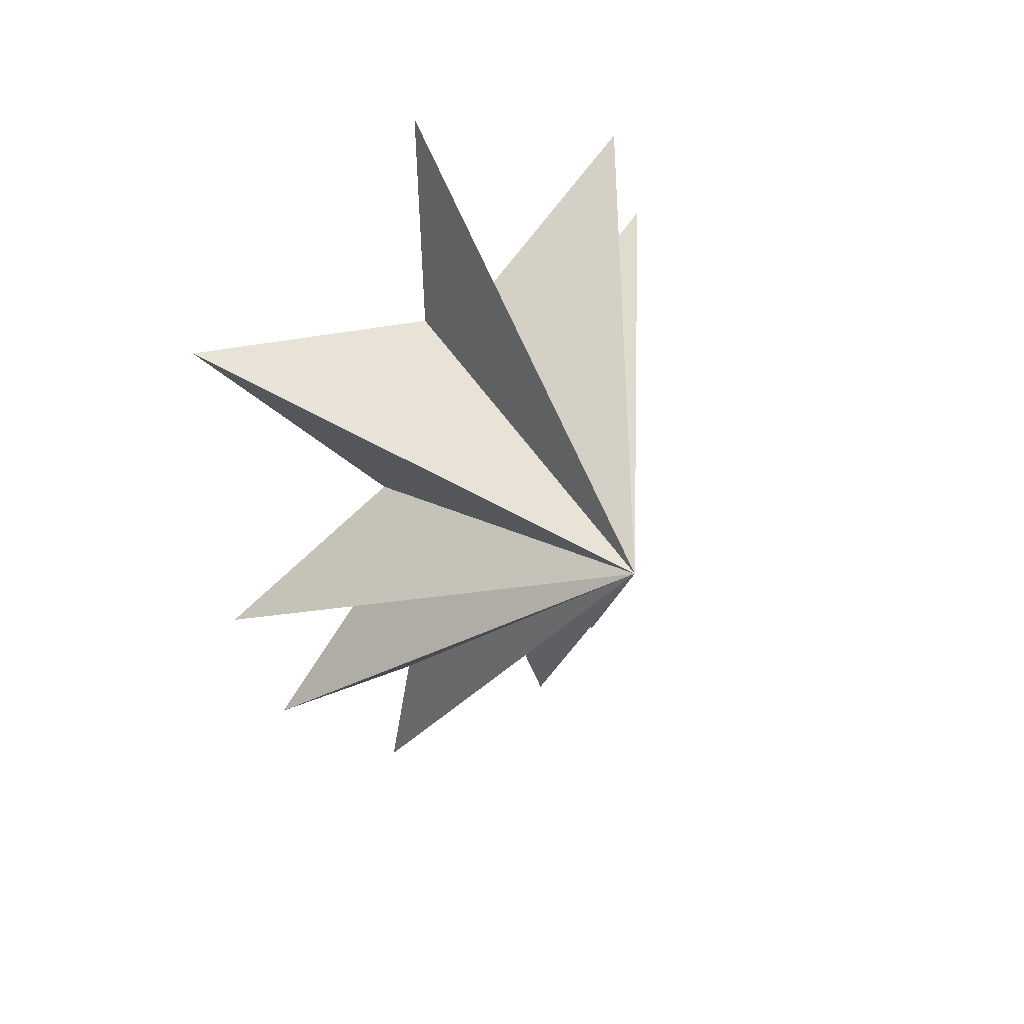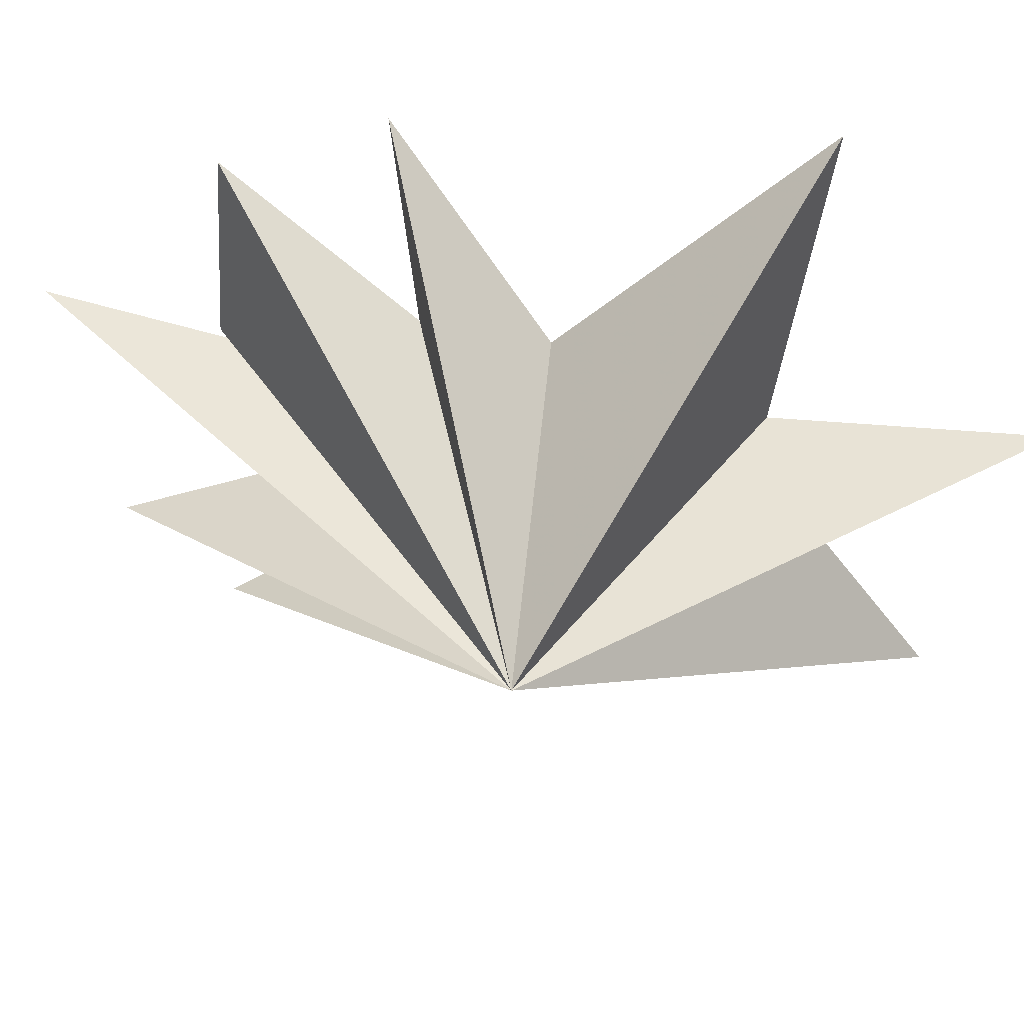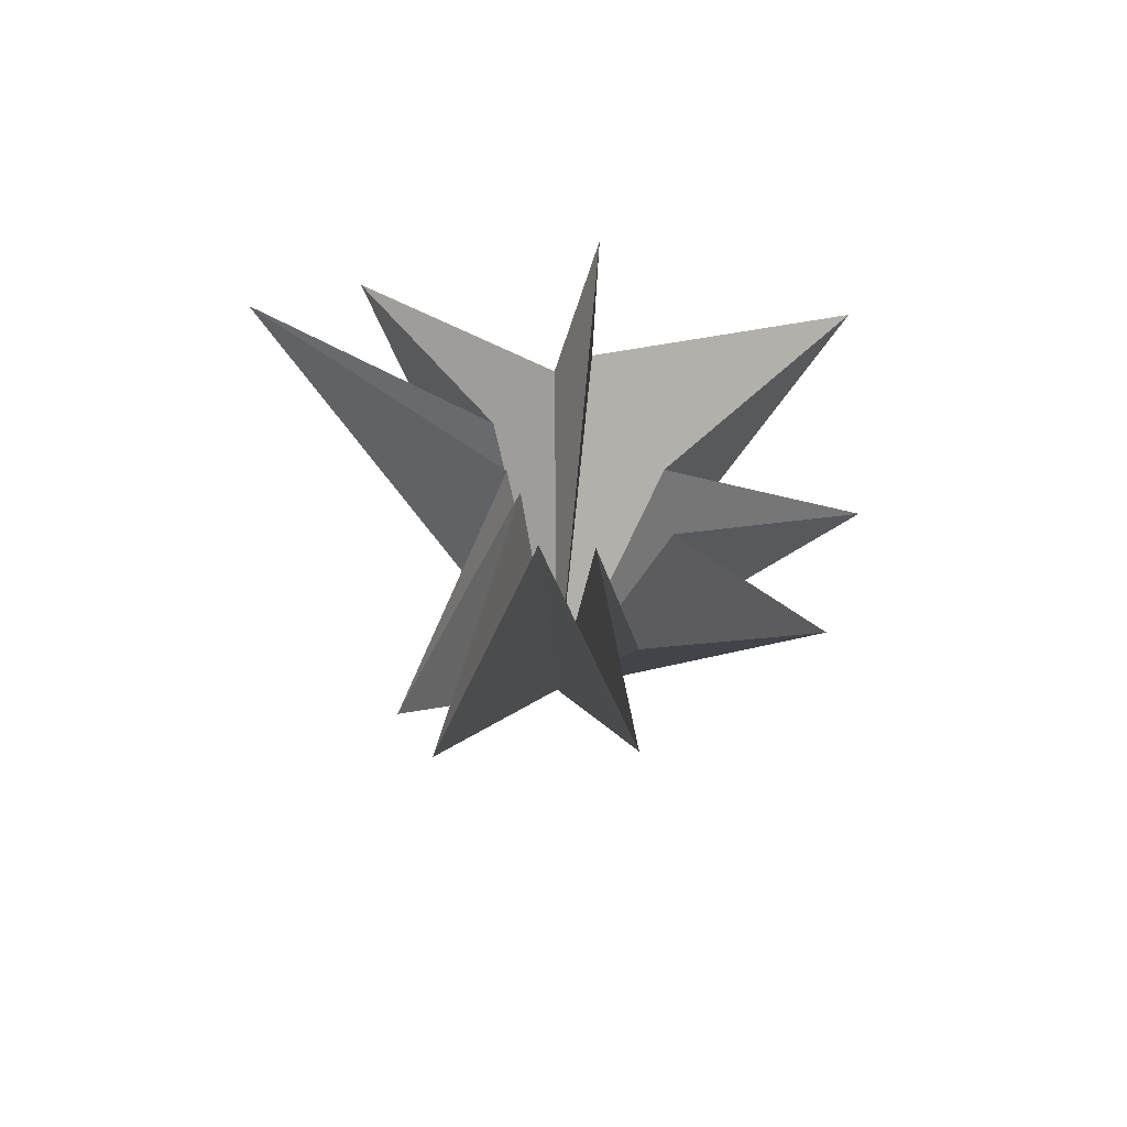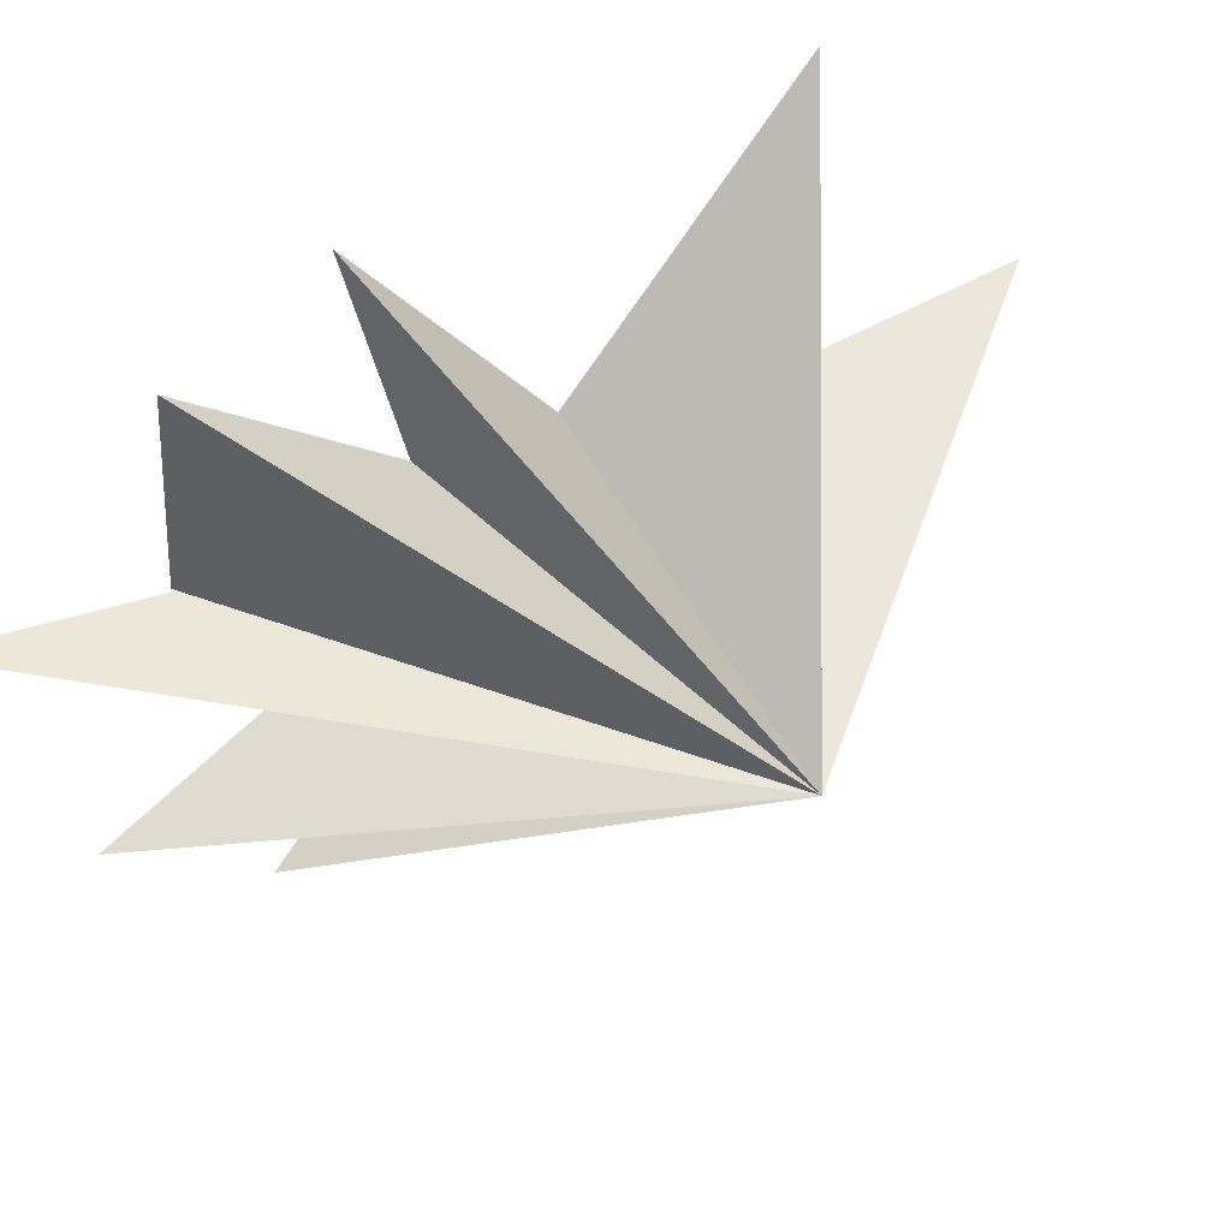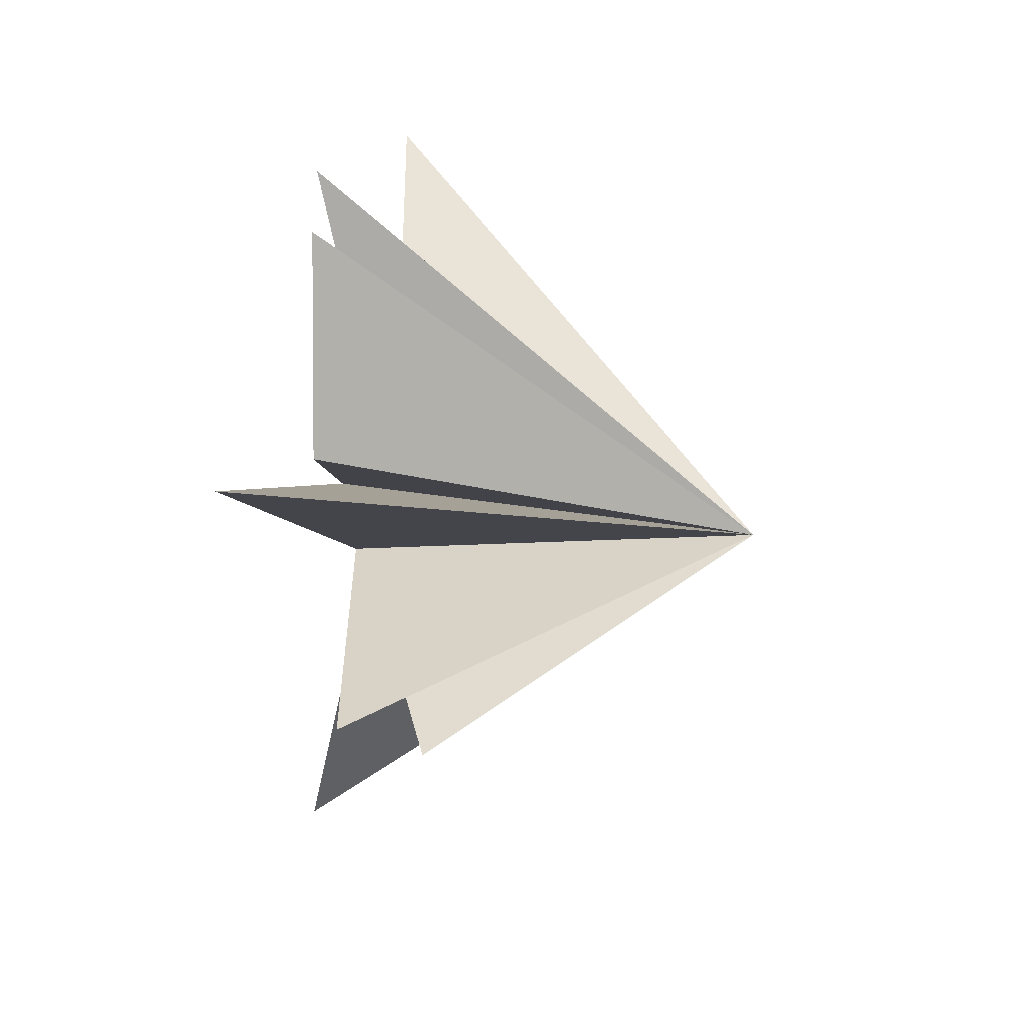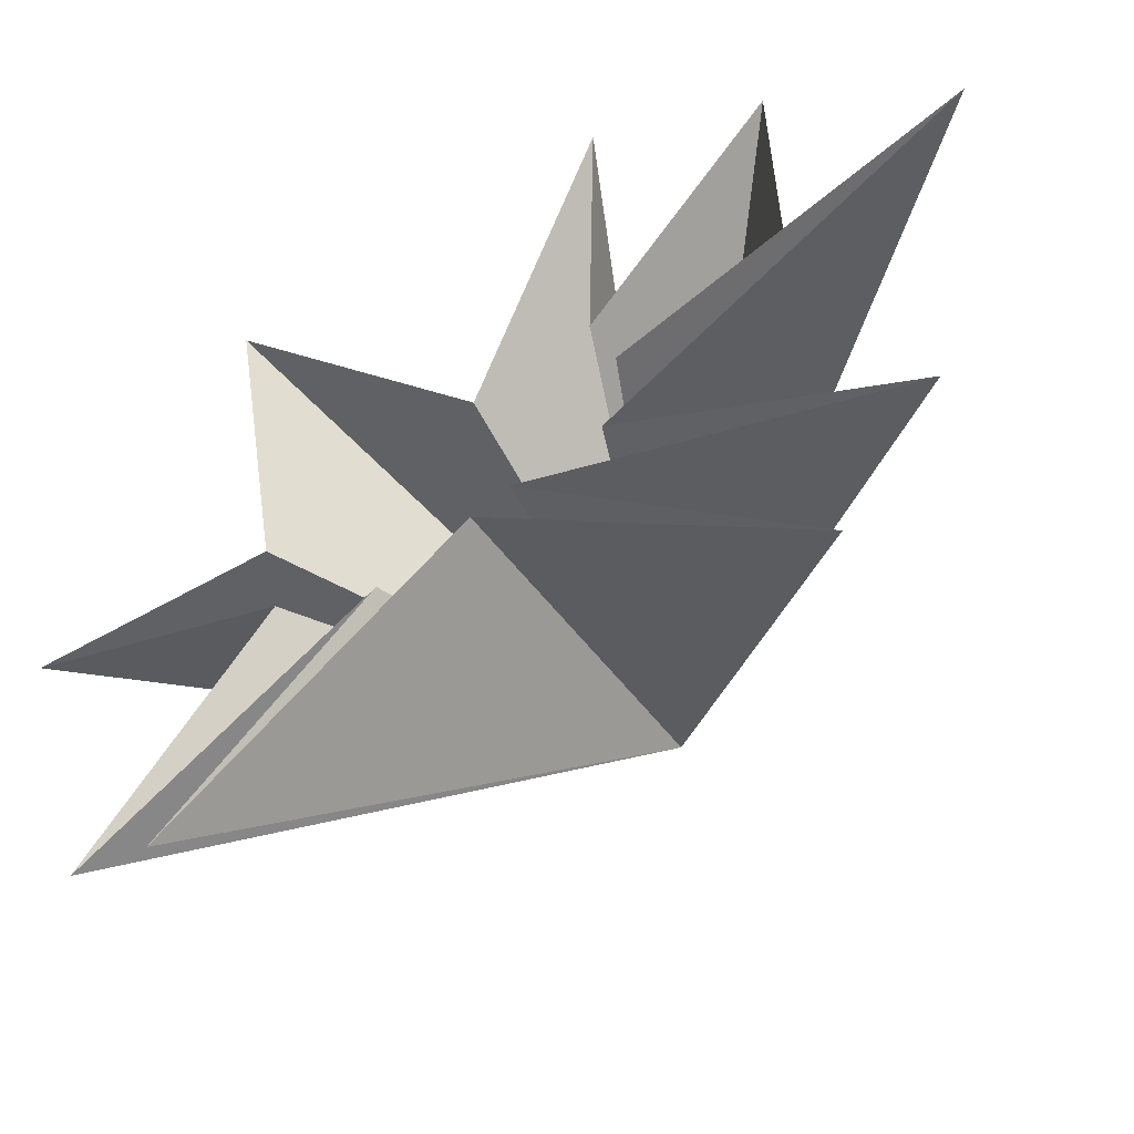
<metadata>
{"format":"obj","ext":"obj","renderer":"f3d","projection":"perspective","resolution":1024,"background":"white","views":[{"elev":34.6,"azim":-123.3,"up":"+Z"},{"elev":36.9,"azim":-81.5,"up":"+Y"},{"elev":-50.3,"azim":94.1,"up":"+Z"},{"elev":44.5,"azim":-124.2,"up":"+Y"},{"elev":7.9,"azim":-175.4,"up":"+Y"},{"elev":-44.6,"azim":124.8,"up":"+Y"}]}
</metadata>
<code>
v 0.2196 0.8806 -5.623
v 0.2136 0.1419 -2.68
v 1.044 0.8368 -9.049
v 0.05766 -0.9671 -2.317
v 0.23 4.24 -5.451
v -0.3662 -2.804 -7.496
v 0.1292 -1.328 -0.733
v -1.354 -3.668 -5.306
v 0.1597 -1.607 -0.05312
v 1.785 -6.978 4.038
v 0.03613 -1.929 1.751
v 0.205 -5.036 7.114
v -0.3785 -0.7085 4.102
v -0.1406 0.3387 8.917
v 0.01933 0.1257 4.035
v 0.06198 5.675 4.942
v -0.3091 1.521 0.3119
v 0.5935 5.106 -2.574
v -0.1245 1.624 -1.993
v -6.376 -1.084 0.5332
f 3 4 20
f 20 2 3
f 1 2 20
f 4 6 20
f 6 7 20
f 20 7 8
f 8 9 20
f 5 20 19
f 18 19 20
f 13 14 20
f 5 1 20
f 9 10 20
f 10 11 20
f 20 11 12
f 12 13 20
f 14 15 20
f 17 20 16
f 20 17 18
f 16 20 15

</code>
